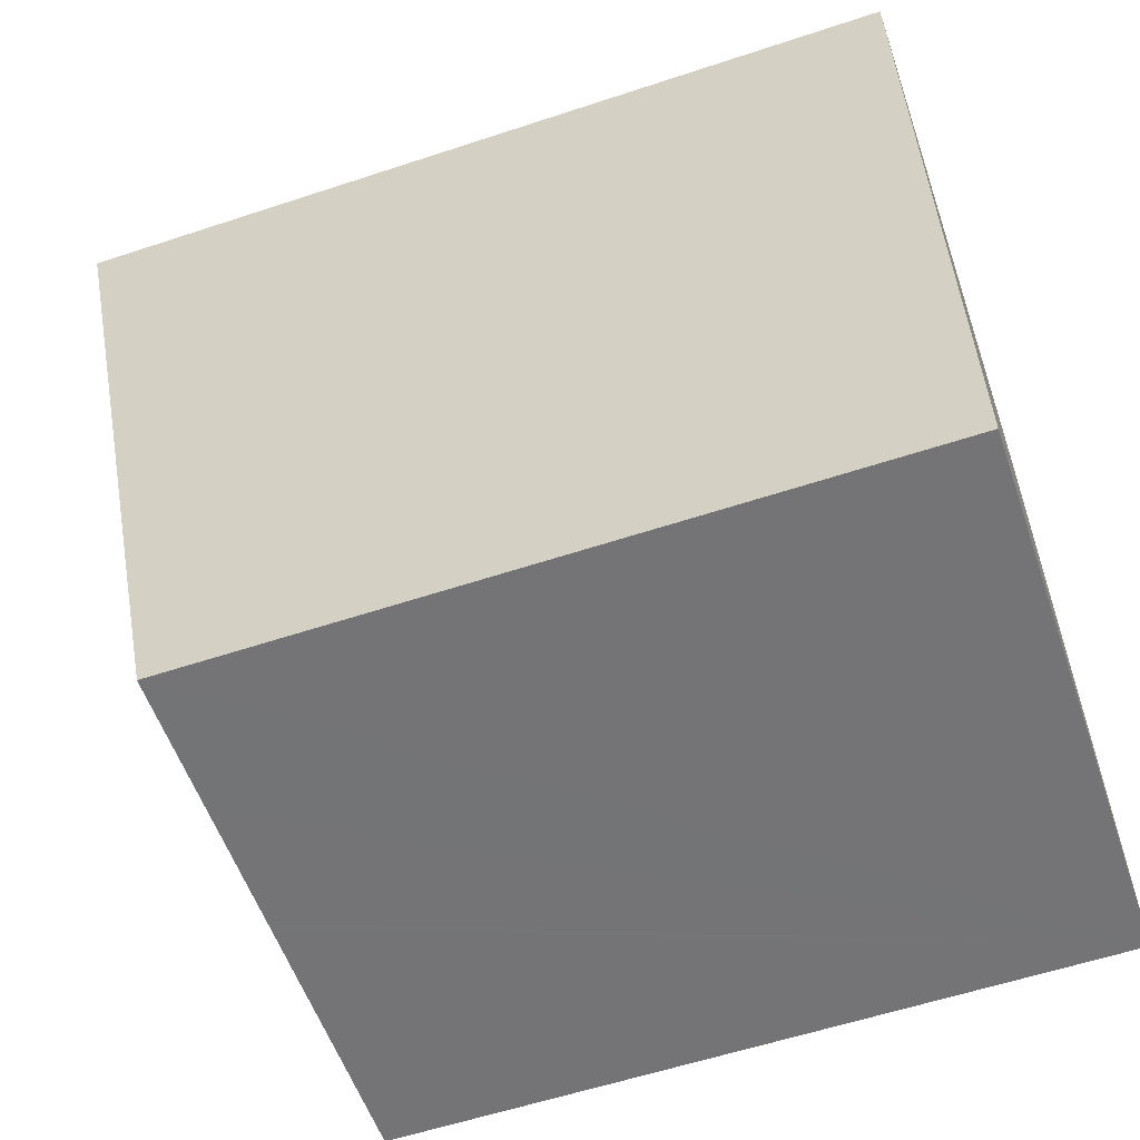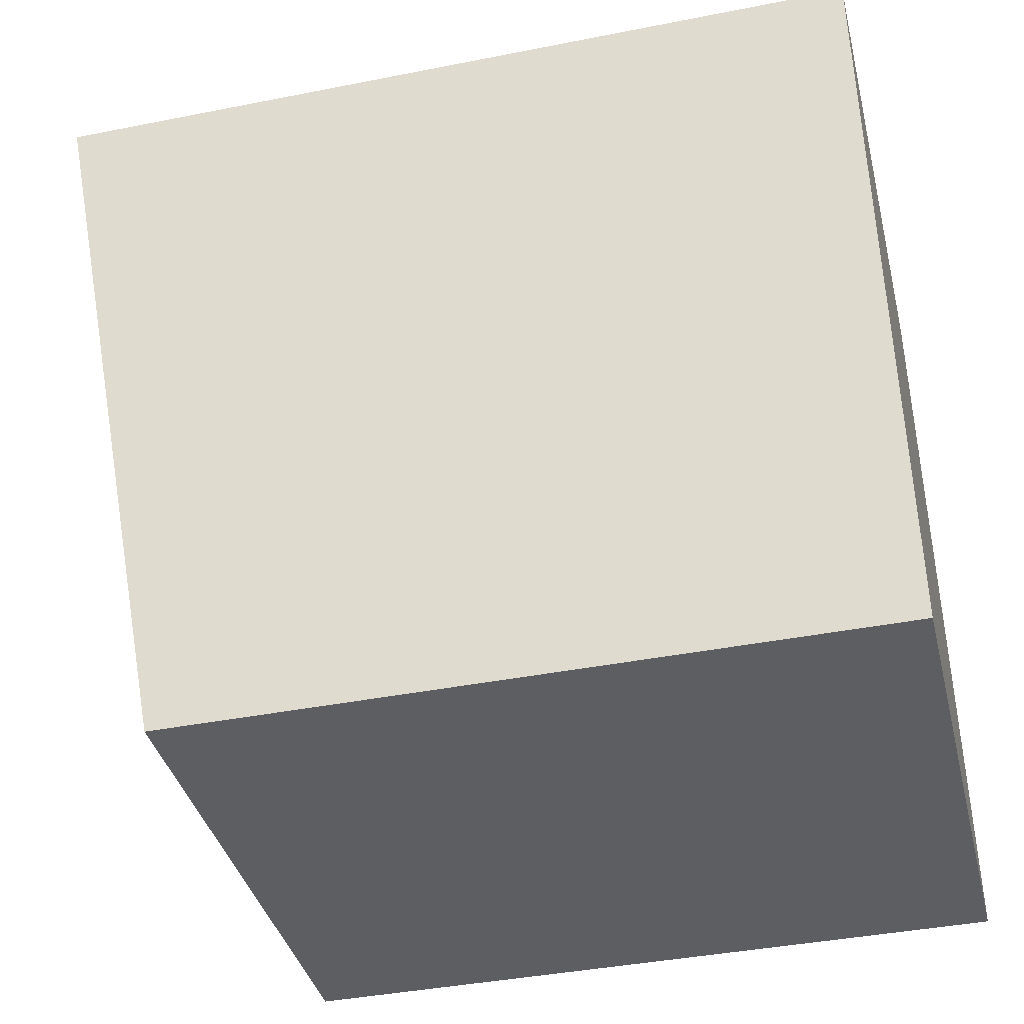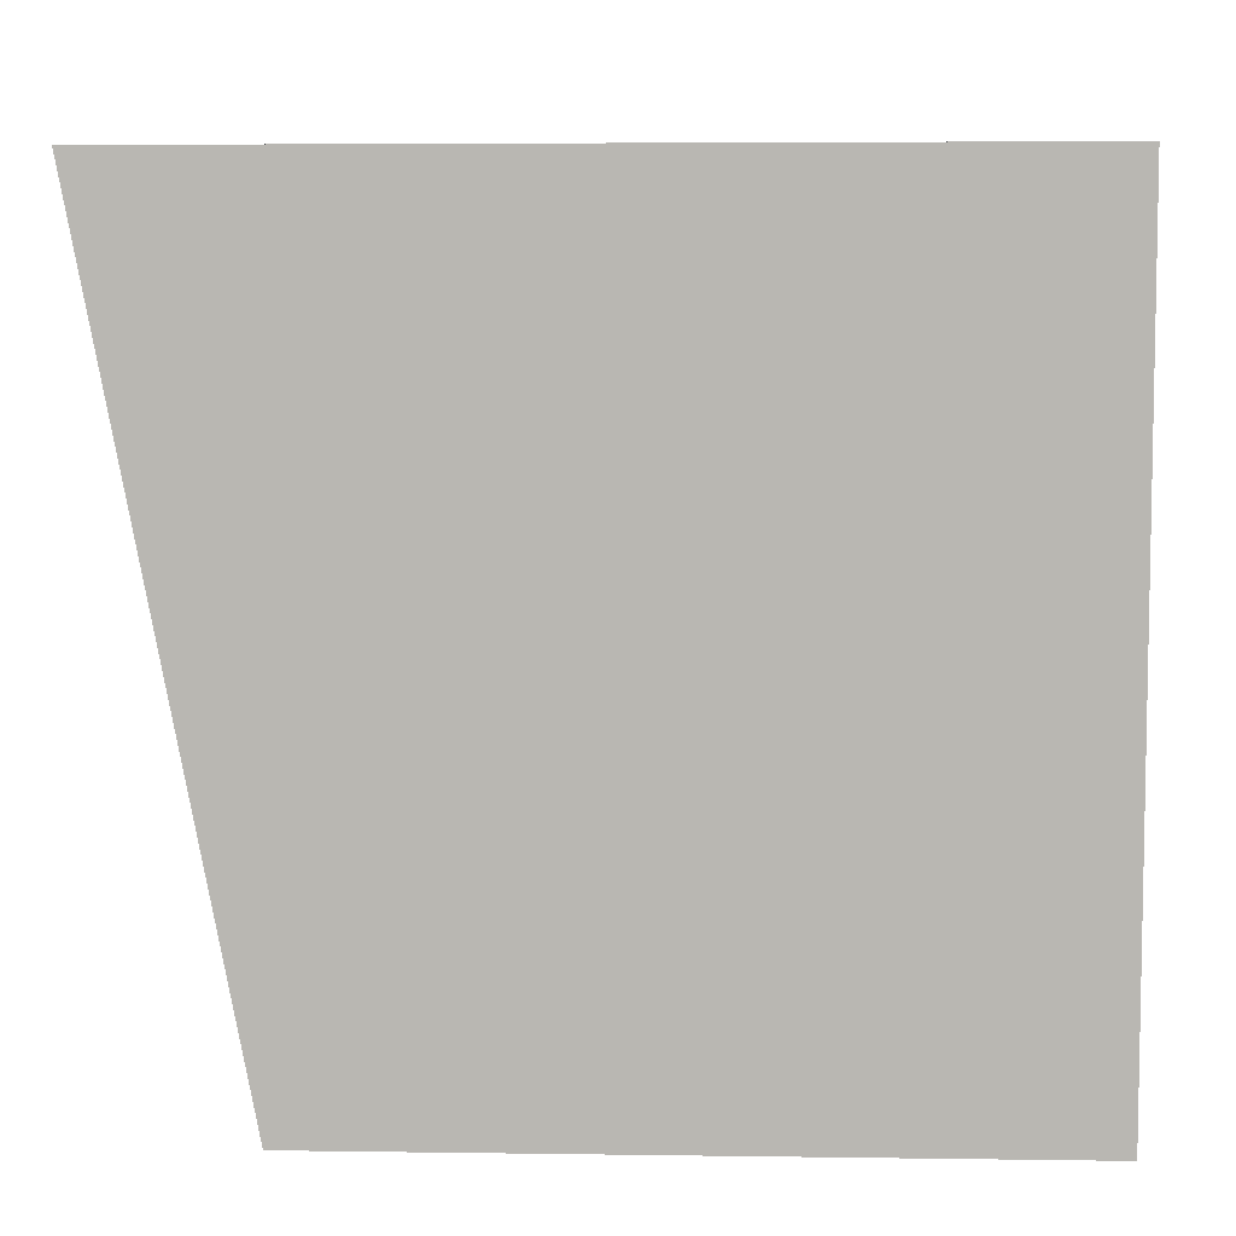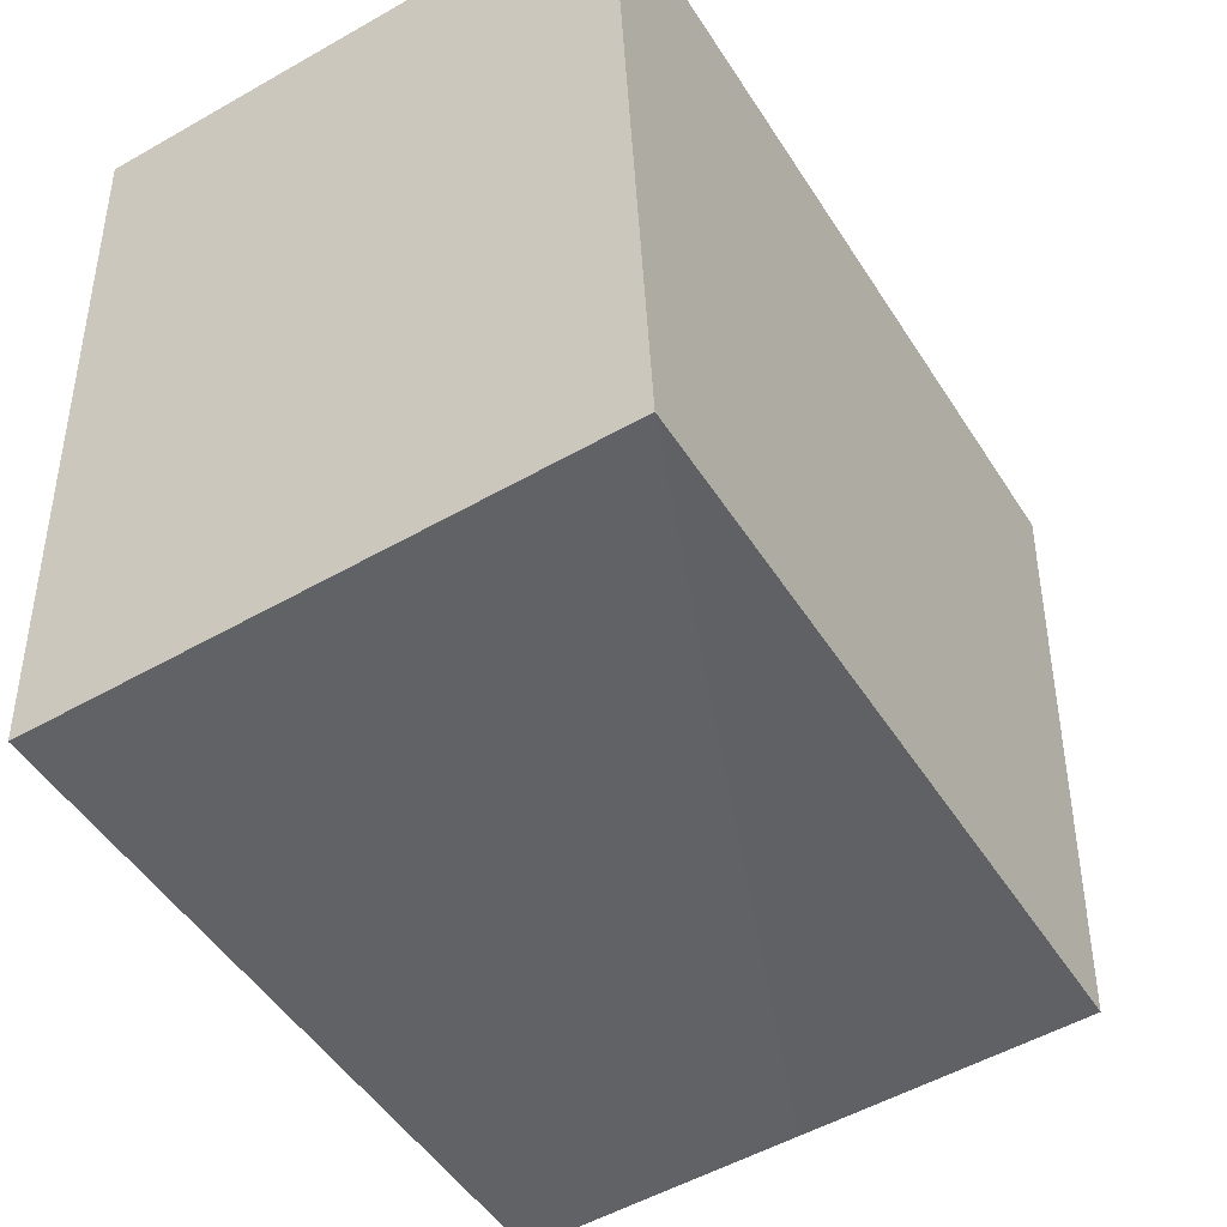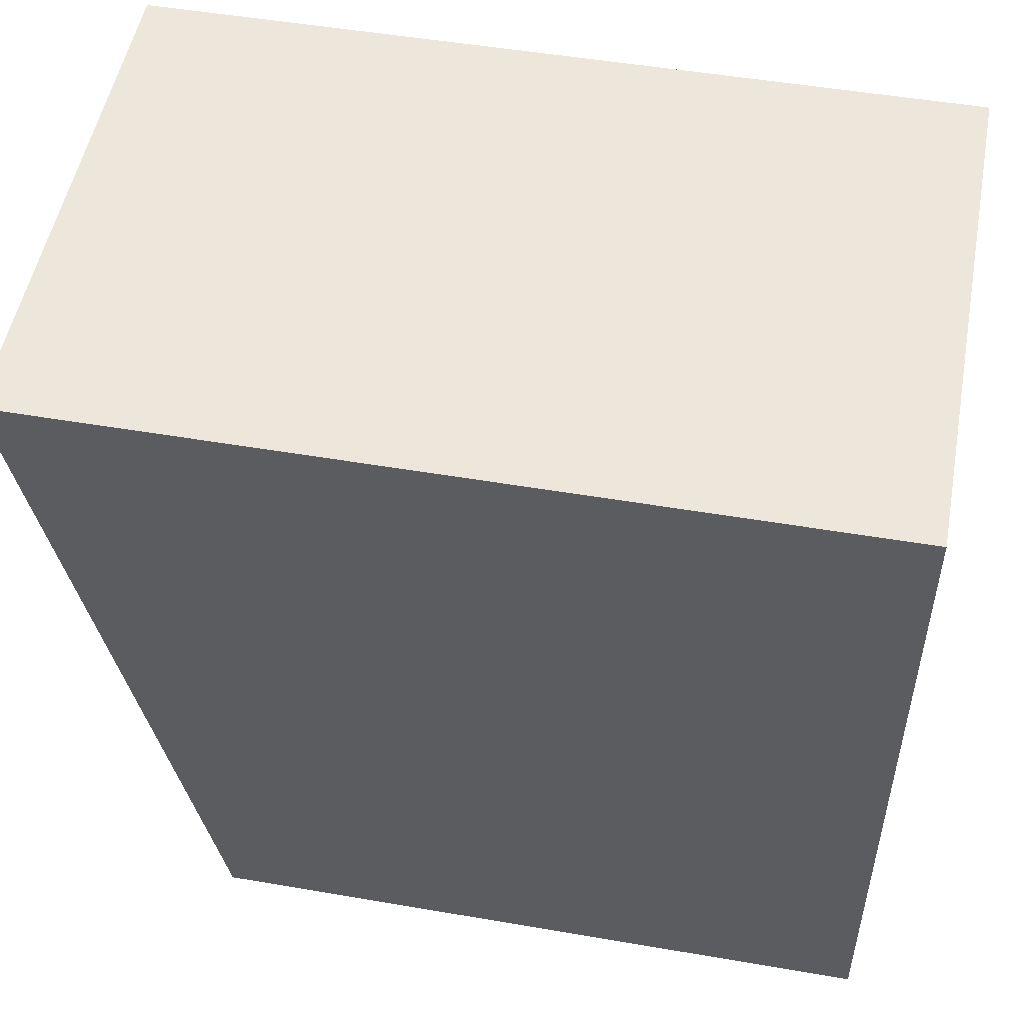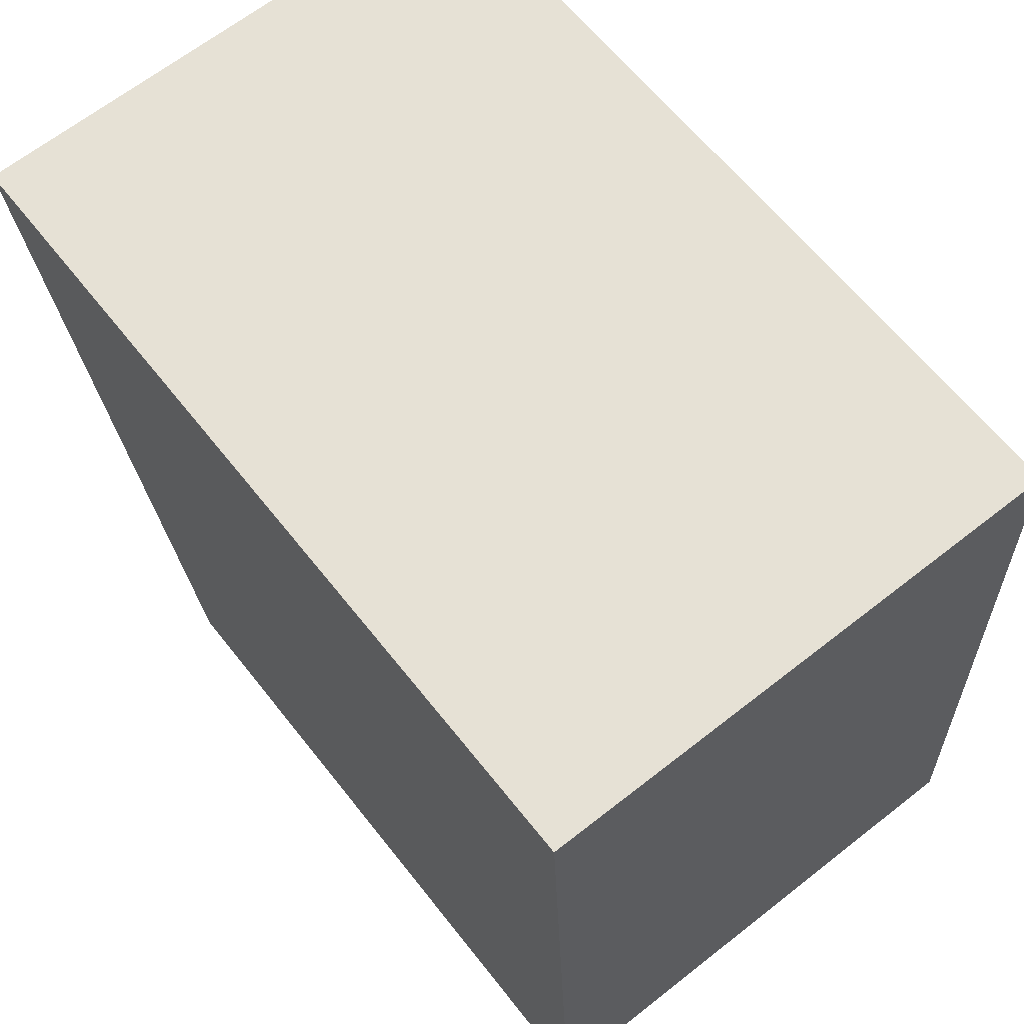
<metadata>
{"format":"obj","ext":"obj","renderer":"f3d","projection":"perspective","resolution":1024,"background":"white","views":[{"elev":-58.2,"azim":-71.1,"up":"+Z"},{"elev":-40.2,"azim":-76.3,"up":"+Z"},{"elev":4.9,"azim":-87.4,"up":"+Z"},{"elev":-49.2,"azim":31.2,"up":"+Z"},{"elev":50.2,"azim":-79.3,"up":"+Z"},{"elev":62.8,"azim":-38.1,"up":"+Z"}]}
</metadata>
<code>
v  3.734 8.376 -9.447
v  6.502 10.17 0.239
v  6.929 8.375 -9.329
v  0 10.17 6.227e-16
v  3.614 8.376 -9.451
v  2.1 8.376 -9.508
v  1.592 8.376 -9.528
v  0.42 8.375 -9.575
v  0 0 0
v  0.42 5.863e-16 -9.575
v  6.502 -1.463e-17 0.239
v  6.929 5.712e-16 -9.329
v  3.734 5.785e-16 -9.447
v  3.614 5.787e-16 -9.451
v  2.1 5.822e-16 -9.508
v  1.592 5.834e-16 -9.528
g defaultobject
f 1 2 3
f 2 1 4
f 4 1 5
f 4 5 6
f 4 6 7
f 4 7 8
f 8 9 4
f 9 8 10
f 9 2 4
f 2 9 11
f 11 3 2
f 3 11 12
f 12 1 3
f 1 12 5
f 5 12 6
f 6 12 7
f 7 12 8
f 8 12 10
f 10 12 13
f 10 13 14
f 10 14 15
f 10 15 16
f 9 12 11
f 12 9 14
f 14 9 15
f 15 9 16
f 16 9 10
f 12 14 13

</code>
